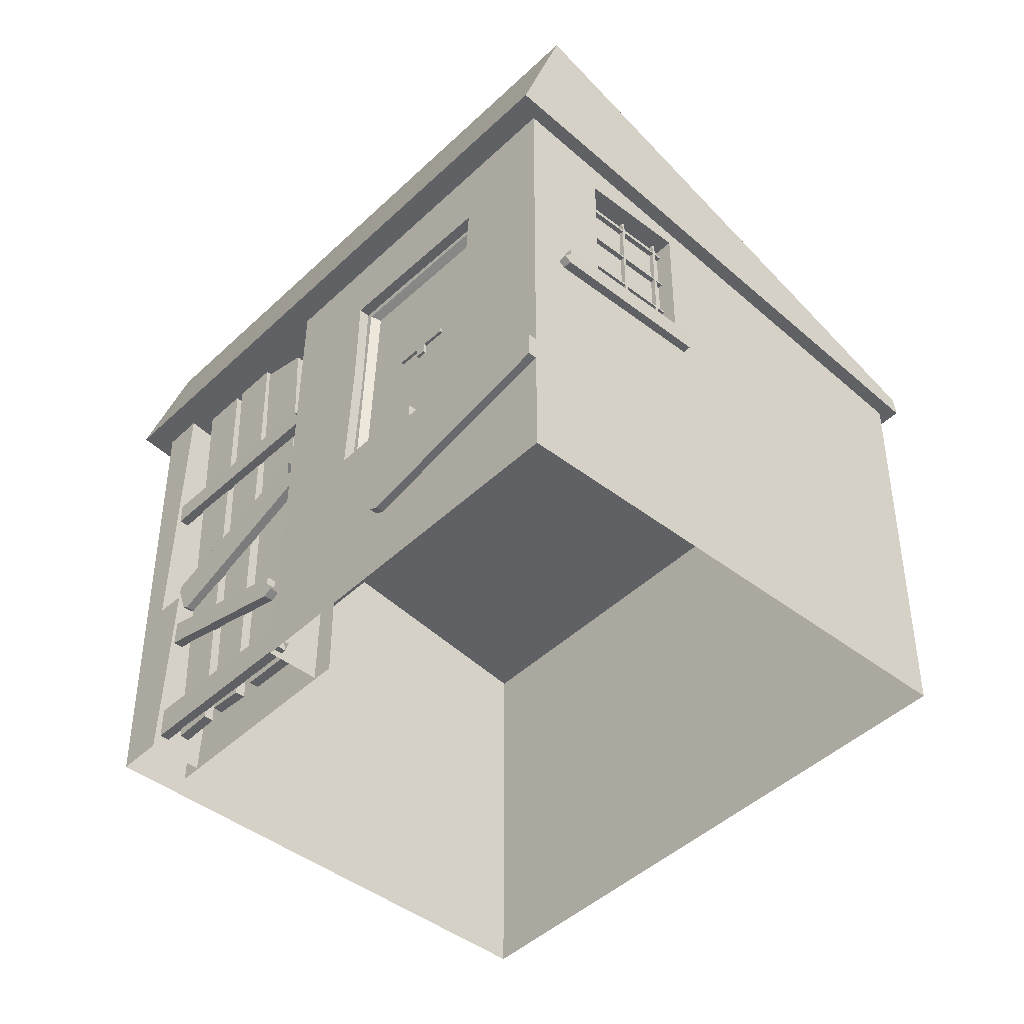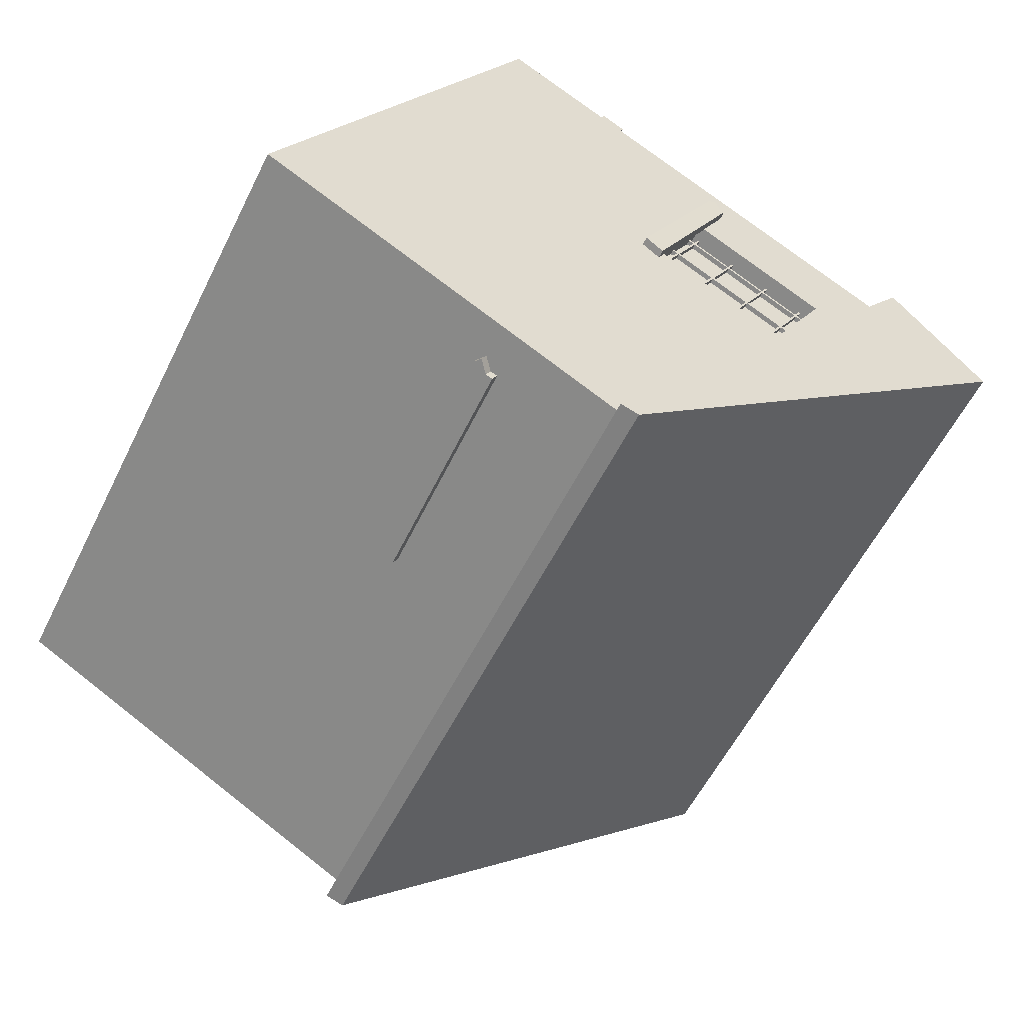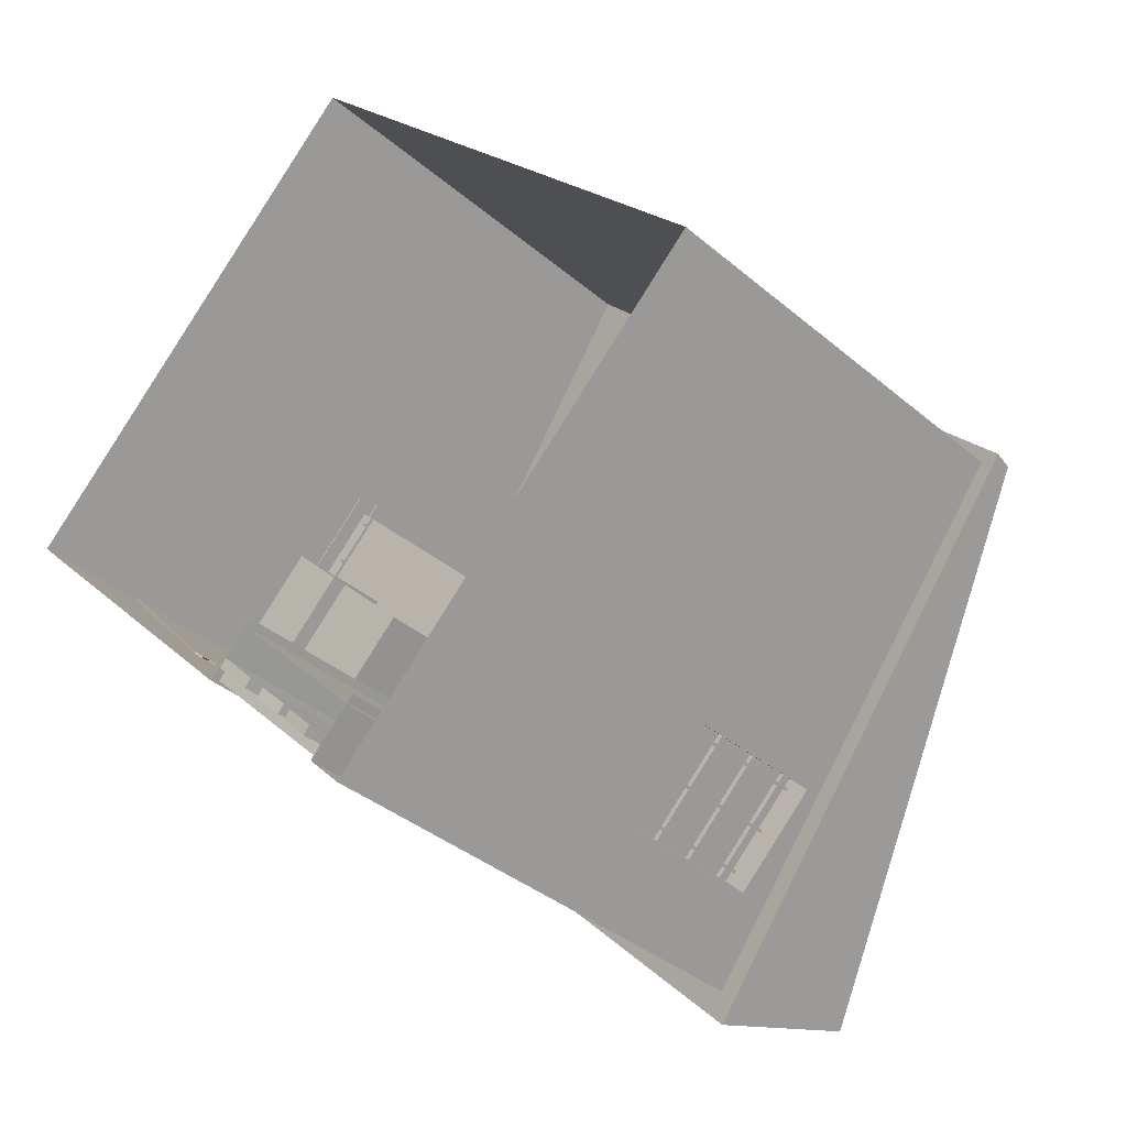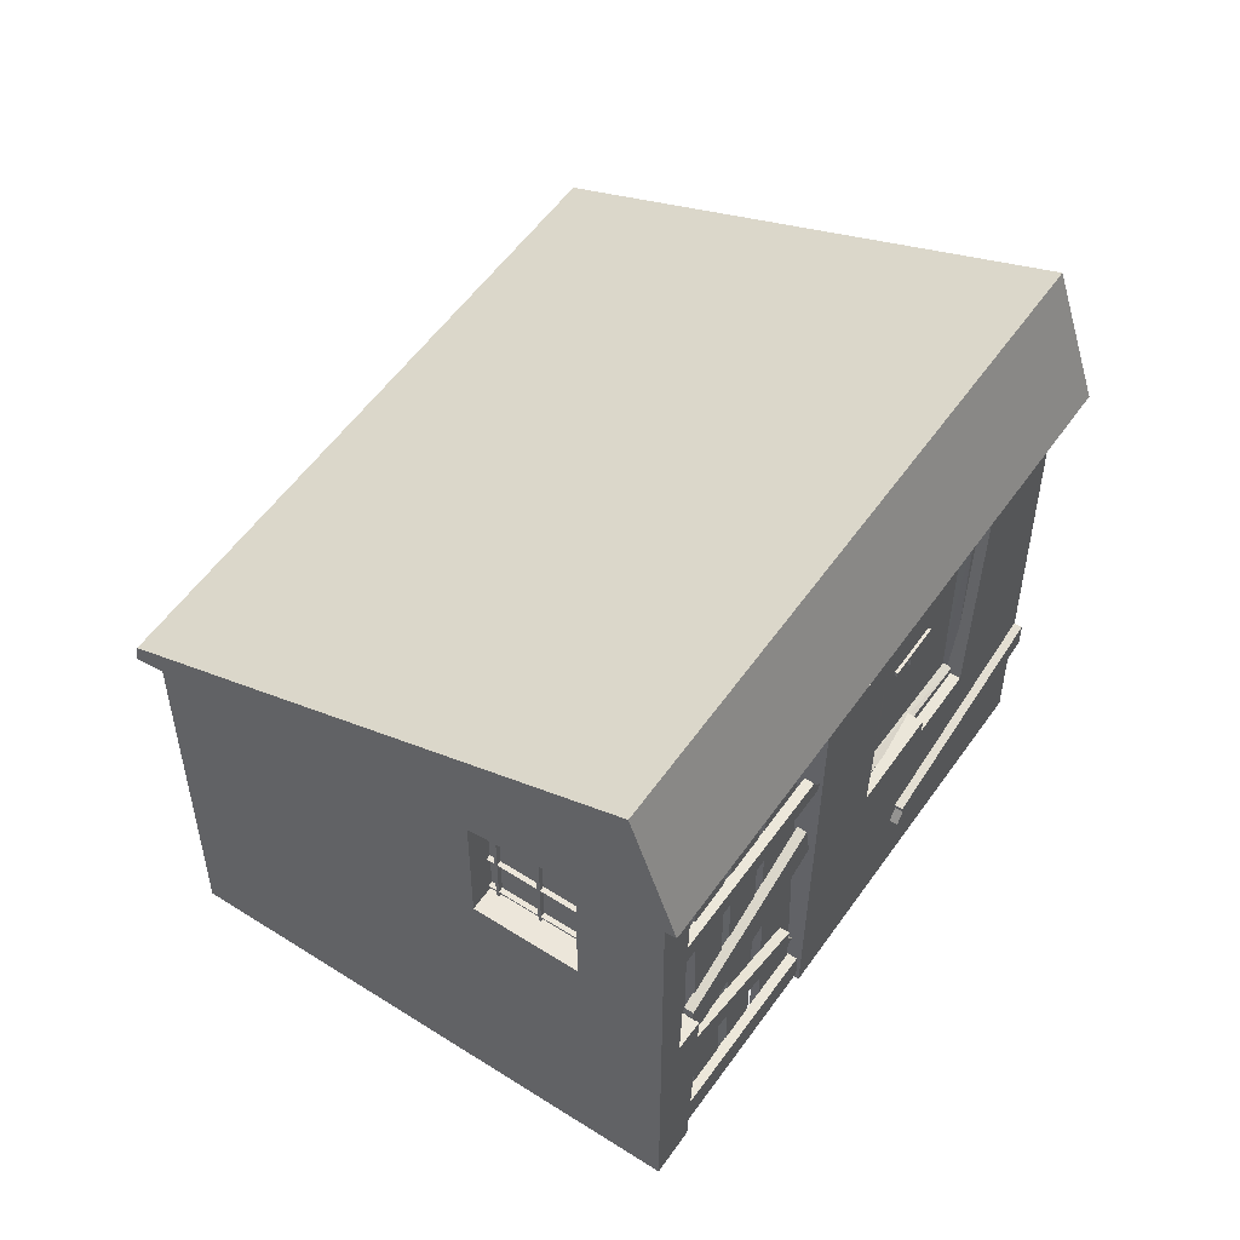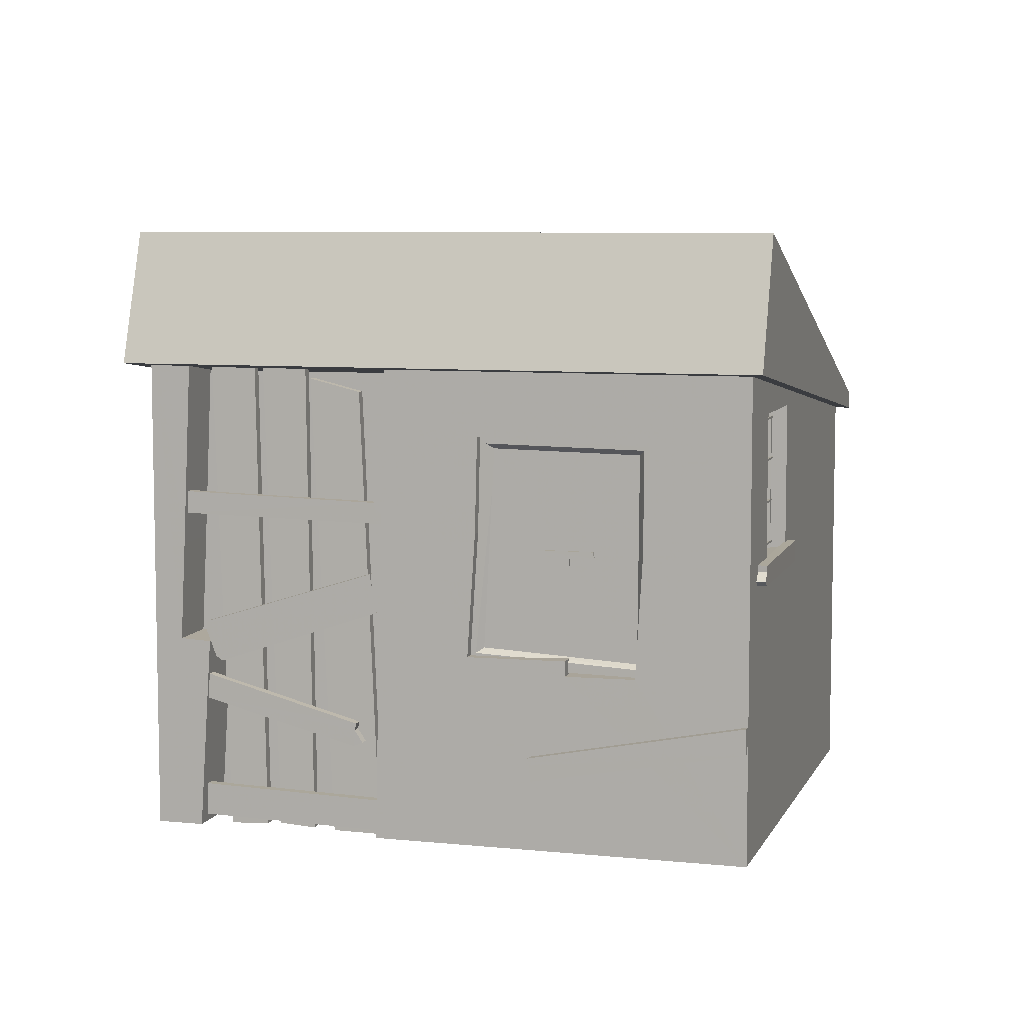
<metadata>
{"format":"obj","ext":"obj","renderer":"f3d","projection":"perspective","resolution":1024,"background":"white","views":[{"elev":-44.3,"azim":-86.4,"up":"+Y"},{"elev":72.0,"azim":128.3,"up":"+Z"},{"elev":-36.3,"azim":42.1,"up":"+Z"},{"elev":54.3,"azim":169.9,"up":"+Y"},{"elev":7.5,"azim":-117.9,"up":"+Y"}]}
</metadata>
<code>
v -3.719 0 48.25
v 48.14 0 -4.936
v -48.14 -0.0001 4.935
v 3.719 -0.0001 -48.25
v -3.719 50.09 48.25
v 48.14 50.09 -4.936
v -48.14 63.02 4.935
v 3.719 63.02 -48.25
v 5.189 -0.0001 -38.97
v -0.2032 -0.0001 -44.23
v -1.248 23.19 -43.16
v 1.361 23.39 -45.83
v 0.9492 35.29 -45.41
v 0.1953 58.6 -44.64
v -17.24 58.4 -26.75
v -16.22 -0.0001 -27.8
v -10.83 -0.0001 -22.54
v 11.03 34.37 -41.12
v 20.23 34.37 -32.15
v -31.63 34.37 21.04
v -40.83 34.37 12.06
v 11.03 52.06 -41.12
v -40.83 52.06 12.06
v 20.23 52.06 -32.15
v -31.63 52.06 21.04
v -32.81 21.32 -10.78
v -32.81 23.15 -10.78
v -24.4 23.01 -19.41
v -25.09 37.86 -18.71
v -25.28 49.35 -18.51
v -39.86 48.79 -3.561
v -38.72 21.42 -4.728
v 4.146 23.19 -37.9
v 6.754 23.39 -40.58
v 6.344 35.29 -40.15
v 5.588 58.6 -39.38
v -11.85 58.4 -21.49
v -22.11 21.32 -0.3457
v -22.11 23.15 -0.3457
v -13.7 23.01 -8.973
v -14.38 37.86 -8.271
v -14.58 49.35 -8.07
v -29.15 48.79 6.877
v -28.02 21.42 5.711
v -29.67 11.41 -13.75
v -29.82 10.57 -13.6
v -29.13 9.095 -14.3
v -29.92 8.604 -13.5
v -47.96 13.51 5.014
v -47.96 16.59 5.014
v -30.52 11.41 -14.57
v -30.66 10.57 -14.42
v -29.98 9.095 -15.12
v -30.76 8.604 -14.32
v -48.81 13.51 4.189
v -48.81 16.59 4.189
v -45.53 34.86 9.002
v -45.5 34.11 9.029
v -46.17 33.03 8.389
v -45.62 32.44 8.914
v -31.44 32.5 22.58
v -31.13 35.1 22.87
v -44.71 34.86 8.156
v -44.68 34.11 8.184
v -45.35 33.03 7.541
v -44.8 32.44 8.066
v -30.62 32.5 21.73
v -30.31 35.1 22.03
v 0.791 34.84 45.38
v 0.8261 33.98 45.35
v -0.0352 32.71 46.23
v 0.6718 32.02 45.51
v 19.04 32.1 26.67
v 19.44 35.13 26.26
v -0.0528 34.84 44.56
v -0.0176 33.98 44.52
v -0.8789 32.71 45.41
v -0.1719 32.02 44.68
v 18.2 32.1 25.84
v 18.59 35.13 25.44
v 9.863 52.3 -37.74
v 9.623 52.3 -37.98
v 9.623 33.93 -37.98
v 9.863 33.93 -37.74
v 10.27 52.3 -38.16
v 10.03 52.3 -38.4
v 10.03 33.93 -38.4
v 10.27 33.93 -38.16
v 8.672 34.03 -38.9
v 18.15 34.03 -29.66
v 8.672 52.23 -38.9
v 18.15 52.23 -29.66
v 18.15 50.72 -29.66
v 8.635 50.72 -38.94
v 8.635 50.49 -38.94
v 18.15 50.49 -29.66
v 18.56 50.72 -30.08
v 9.045 50.72 -39.36
v 9.045 50.49 -39.36
v 18.56 50.49 -30.08
v 13.53 52.3 -34.17
v 13.29 52.3 -34.4
v 13.29 33.93 -34.4
v 13.53 33.93 -34.17
v 13.94 52.3 -34.59
v 13.7 52.3 -34.82
v 13.7 33.93 -34.82
v 13.94 33.93 -34.59
v 17.28 52.3 -30.52
v 17.03 52.3 -30.75
v 17.03 33.93 -30.75
v 17.28 33.93 -30.52
v 17.69 52.3 -30.94
v 17.45 52.3 -31.17
v 17.45 33.93 -31.17
v 17.69 33.93 -30.94
v 18.15 45.66 -29.66
v 8.635 45.66 -38.94
v 9.045 45.66 -39.36
v 18.56 45.66 -30.08
v 8.635 45.42 -38.94
v 18.15 45.42 -29.66
v 18.56 45.42 -30.08
v 9.045 45.42 -39.36
v 18.15 40.47 -29.66
v 8.635 40.47 -38.94
v 9.045 40.47 -39.36
v 18.56 40.47 -30.08
v 8.635 40.23 -38.94
v 18.15 40.23 -29.66
v 18.56 40.23 -30.08
v 9.045 40.23 -39.36
v 18.15 35.27 -29.66
v 8.635 35.27 -38.94
v 9.045 35.27 -39.36
v 18.56 35.27 -30.08
v 8.635 35.03 -38.94
v 18.15 35.03 -29.66
v 18.56 35.03 -30.08
v 9.045 35.03 -39.36
v -38.13 52.3 11.48
v -38.37 52.3 11.25
v -38.37 33.93 11.25
v -38.13 33.93 11.48
v -38.54 52.3 11.9
v -38.79 52.3 11.67
v -38.79 33.93 11.67
v -38.54 33.93 11.9
v -39.32 34.03 10.32
v -29.84 34.03 19.56
v -39.32 52.23 10.32
v -29.84 52.23 19.56
v -29.84 50.72 19.56
v -39.36 50.72 10.28
v -39.36 50.49 10.28
v -29.84 50.49 19.56
v -30.25 50.72 19.98
v -39.77 50.72 10.71
v -39.77 50.49 10.71
v -30.25 50.49 19.98
v -34.47 52.3 15.05
v -34.71 52.3 14.82
v -34.71 33.93 14.82
v -34.47 33.93 15.05
v -34.88 52.3 15.48
v -35.12 52.3 15.24
v -35.12 33.93 15.24
v -34.88 33.93 15.48
v -30.72 52.3 18.71
v -30.96 52.3 18.47
v -30.96 33.93 18.47
v -30.72 33.93 18.71
v -31.13 52.3 19.13
v -31.37 52.3 18.89
v -31.37 33.93 18.89
v -31.13 33.93 19.13
v -29.84 45.66 19.56
v -39.36 45.66 10.28
v -39.77 45.66 10.71
v -30.25 45.66 19.98
v -39.36 45.42 10.28
v -29.84 45.42 19.56
v -30.25 45.42 19.98
v -39.77 45.42 10.71
v -29.84 40.47 19.56
v -39.36 40.47 10.28
v -39.77 40.47 10.71
v -30.25 40.47 19.98
v -39.36 40.23 10.28
v -29.84 40.23 19.56
v -30.25 40.23 19.98
v -39.77 40.23 10.71
v -29.84 35.27 19.56
v -39.36 35.27 10.28
v -39.77 35.27 10.71
v -30.25 35.27 19.98
v -39.36 35.03 10.28
v -29.84 35.03 19.56
v -30.25 35.03 19.98
v -39.77 35.03 10.71
v -13.43 -0.2728 -21.25
v 6.197 -0.2728 -41.38
v -13.43 59.96 -21.25
v 6.197 59.96 -41.38
v -4.045 0.337 -36.46
v -0.793 0.1284 -39.86
v 0.4707 58.14 -41.18
v -3.373 58.27 -37.16
v -4.899 0.337 -37.27
v -1.645 0.1284 -40.68
v -0.3809 58.14 -42
v -4.225 58.27 -37.98
v -8.293 0.2675 -32.03
v -5.268 0.5456 -35.19
v -4.111 58.07 -36.4
v -7.908 58.21 -32.43
v -9.145 0.2675 -32.84
v -6.119 0.5456 -36.01
v -4.963 58.07 -37.22
v -8.76 58.21 -33.25
v -8.356 55.72 -31.96
v -12.62 54.21 -27.5
v -14.21 0.0588 -25.87
v -10.12 0.1284 -30.14
v -9.207 55.72 -32.78
v -13.47 54.21 -28.32
v -15.06 0.0588 -26.68
v -10.97 0.1284 -30.96
v -15.57 38.52 -26.18
v 1.881 38.97 -44.08
v 1.857 41.65 -44.05
v -14.97 41.06 -26.8
v -16.08 40.22 -27.35
v -16.83 39.25 -26.58
v -16.42 38.52 -27
v 1.037 38.97 -44.9
v 1.014 41.65 -44.88
v -15.81 41.06 -27.62
v -15.25 2.546 -26.54
v -16 1.572 -25.77
v -16.85 1.572 -26.59
v -16.09 2.546 -27.36
v -15.59 0.8417 -26.19
v -16.43 0.8417 -27.01
v 0.414 1.294 -42.6
v -0.4297 1.294 -43.43
v 0.3886 5.173 -42.58
v -0.4551 5.173 -43.4
v -14.98 4.582 -26.81
v -15.83 4.582 -27.63
v -13.3 13.96 -28.54
v -13.16 13.12 -28.69
v -13.84 11.64 -27.98
v -13.06 11.15 -28.79
v 0.2968 16.06 -42.48
v 0.2968 19.14 -42.48
v -14.15 13.96 -29.36
v -14 13.12 -29.51
v -14.69 11.64 -28.8
v -13.9 11.15 -29.61
v -0.5469 16.06 -43.31
v -0.5469 19.14 -43.31
v 0.3515 24.69 -42.49
v -0.5508 21.31 -41.57
v -1.395 21.31 -42.39
v -0.4922 24.69 -43.31
v -1.096 20.79 -41.01
v -1.94 20.79 -41.83
v -15.15 27.7 -26.59
v -16 27.7 -27.41
v -14.58 32.36 -27.18
v -15.42 32.36 -28
v 0.2675 25.6 -42.41
v -0.5762 25.6 -43.23
v -31.4 34.14 -9.527
v -30.53 34.14 -10.42
v -31.49 35.38 -9.44
v -30.48 35.5 -10.47
v -31 34.14 -9.139
v -30.13 34.14 -10.03
v -31.09 35.38 -9.051
v -30.08 35.5 -10.08
v -33.54 35.23 -7.332
v -28.51 35.43 -12.49
v -33.45 35.96 -7.432
v -28.51 35.96 -12.49
v -33.14 35.23 -6.94
v -28.11 35.43 -12.1
v -33.04 35.96 -7.037
v -28.11 35.96 -12.1
v -23.76 23.98 -16.55
v -36.64 22.95 -3.336
v -36.78 47.42 -3.201
v -24.65 47.72 -15.64
v -23.96 23.33 -18.03
v -38.13 22.31 -3.5
v -38.26 48.21 -3.365
v -24.85 48.52 -17.12
v -24.16 49.27 -17.83
v -38.97 48.96 -2.639
v -38.84 21.38 -2.771
v -23.07 21.8 -18.95
v -37.95 21.54 -2.309
v -22.75 21.95 -17.9
v -38.08 48.95 -2.176
v -23.84 49.25 -16.78
v 3.322 57.42 -51.9
v 7.207 73.16 -48.12
v 50.06 50.42 -5.41
v 50.36 48.22 -5.123
v -51.34 57.56 4.154
v -47.45 73.31 7.941
v -4.137 50.56 50.18
v -3.842 48.37 50.46
f 6 5 1
f 1 2 6
f 19 24 6
f 19 6 2
f 19 2 4
f 18 19 4
f 18 4 8
f 8 6 24
f 8 24 22
f 18 8 22
f 23 25 7
f 21 23 7
f 21 7 3
f 20 21 3
f 20 3 1
f 20 1 5
f 5 7 25
f 20 5 25
f 26 27 28
f 28 29 30
f 32 3 7
f 31 32 7
f 30 31 7
f 10 11 12
f 4 10 12
f 8 4 12
f 8 12 13
f 8 13 14
f 7 8 14
f 7 14 15
f 30 7 15
f 28 30 15
f 28 15 16
f 26 28 16
f 26 16 3
f 26 3 32
f 35 13 12
f 12 34 35
f 37 15 14
f 14 36 37
f 44 39 38
f 34 12 11
f 11 33 34
f 36 14 13
f 13 35 36
f 26 32 44
f 44 38 26
f 39 27 26
f 26 38 39
f 40 28 27
f 27 39 40
f 41 29 28
f 28 40 41
f 42 30 29
f 29 41 42
f 43 31 30
f 30 42 43
f 44 32 31
f 31 43 44
f 9 33 11
f 11 10 9
f 17 16 15
f 15 37 17
f 18 21 20
f 20 19 18
f 22 23 21
f 21 18 22
f 23 22 24
f 24 25 23
f 19 20 25
f 25 24 19
f 45 46 52
f 45 52 51
f 46 47 53
f 46 53 52
f 47 48 54
f 47 54 53
f 48 49 55
f 48 55 54
f 49 50 56
f 49 56 55
f 50 45 51
f 50 51 56
f 49 45 50
f 46 48 47
f 49 46 45
f 48 46 49
f 55 56 51
f 52 53 54
f 55 51 52
f 54 55 52
f 57 64 58
f 57 63 64
f 58 65 59
f 58 64 65
f 59 66 60
f 59 65 66
f 60 67 61
f 60 66 67
f 61 68 62
f 61 67 68
f 62 63 57
f 62 68 63
f 61 62 57
f 58 59 60
f 61 57 58
f 60 61 58
f 69 76 70
f 69 75 76
f 70 77 71
f 70 76 77
f 71 78 72
f 71 77 78
f 72 79 73
f 72 78 79
f 73 80 74
f 73 79 80
f 74 75 69
f 74 80 75
f 73 74 69
f 70 71 72
f 73 69 70
f 72 73 70
f 82 87 83
f 82 86 87
f 84 85 81
f 84 88 85
f 87 85 88
f 86 85 87
f 91 92 89
f 90 89 92
f 93 98 94
f 93 97 98
f 95 100 96
f 95 99 100
f 99 97 100
f 99 98 97
f 102 107 103
f 102 106 107
f 104 105 101
f 104 108 105
f 107 105 108
f 106 105 107
f 110 115 111
f 110 114 115
f 112 113 109
f 112 116 113
f 115 113 116
f 114 113 115
f 117 119 118
f 117 120 119
f 121 123 122
f 121 124 123
f 124 120 123
f 124 119 120
f 125 127 126
f 125 128 127
f 129 131 130
f 129 132 131
f 132 128 131
f 132 127 128
f 133 135 134
f 133 136 135
f 137 139 138
f 137 140 139
f 140 136 139
f 140 135 136
f 142 143 147
f 142 147 146
f 144 141 145
f 144 145 148
f 147 148 145
f 146 147 145
f 151 149 152
f 150 152 149
f 153 154 158
f 153 158 157
f 155 156 160
f 155 160 159
f 159 160 157
f 159 157 158
f 162 163 167
f 162 167 166
f 164 161 165
f 164 165 168
f 167 168 165
f 166 167 165
f 170 171 175
f 170 175 174
f 172 169 173
f 172 173 176
f 175 176 173
f 174 175 173
f 177 178 179
f 177 179 180
f 181 182 183
f 181 183 184
f 184 183 180
f 184 180 179
f 185 186 187
f 185 187 188
f 189 190 191
f 189 191 192
f 192 191 188
f 192 188 187
f 193 194 195
f 193 195 196
f 197 198 199
f 197 199 200
f 200 199 196
f 200 196 195
f 203 204 201
f 202 201 204
f 205 210 206
f 205 209 210
f 206 211 207
f 206 210 211
f 207 212 208
f 207 211 212
f 208 209 205
f 208 212 209
f 213 218 214
f 213 217 218
f 214 219 215
f 214 218 219
f 215 220 216
f 215 219 220
f 216 217 213
f 216 220 217
f 221 226 222
f 221 225 226
f 222 227 223
f 222 226 227
f 223 228 224
f 223 227 228
f 224 225 221
f 224 228 225
f 209 211 210
f 212 211 209
f 220 218 217
f 220 219 218
f 226 228 227
f 226 225 228
f 229 236 230
f 229 235 236
f 231 238 232
f 231 237 238
f 236 238 237
f 235 238 236
f 235 233 238
f 235 234 233
f 243 246 245
f 243 244 246
f 245 248 247
f 245 246 248
f 247 250 249
f 247 248 250
f 249 242 239
f 249 250 242
f 243 249 239
f 243 239 240
f 246 250 248
f 244 250 246
f 244 242 250
f 244 241 242
f 251 258 252
f 251 257 258
f 252 259 253
f 252 258 259
f 253 260 254
f 253 259 260
f 254 261 255
f 254 260 261
f 256 257 251
f 256 262 257
f 261 257 262
f 258 260 259
f 261 258 257
f 260 258 261
f 263 264 265
f 263 265 266
f 264 267 268
f 264 268 265
f 267 269 270
f 267 270 268
f 271 273 274
f 271 274 272
f 273 263 266
f 273 266 274
f 270 272 274
f 268 270 274
f 268 274 266
f 268 266 265
f 277 278 275
f 276 275 278
f 276 280 275
f 279 275 280
f 278 282 276
f 280 276 282
f 275 279 277
f 281 277 279
f 285 286 283
f 284 283 286
f 284 288 283
f 287 283 288
f 286 290 284
f 288 284 290
f 285 289 286
f 290 286 289
f 283 287 285
f 289 285 287
f 291 296 292
f 291 295 296
f 292 297 293
f 292 296 297
f 293 298 294
f 293 297 298
f 294 295 291
f 294 298 295
f 298 299 295
f 302 295 299
f 298 300 299
f 297 300 298
f 297 301 300
f 296 301 297
f 296 302 301
f 295 302 296
f 305 306 303
f 304 303 306
f 307 312 308
f 307 311 312
f 308 313 309
f 308 312 313
f 309 314 310
f 309 313 314
f 310 311 307
f 310 314 311
f 309 310 307
f 308 309 307
f 313 311 314
f 312 311 313

</code>
